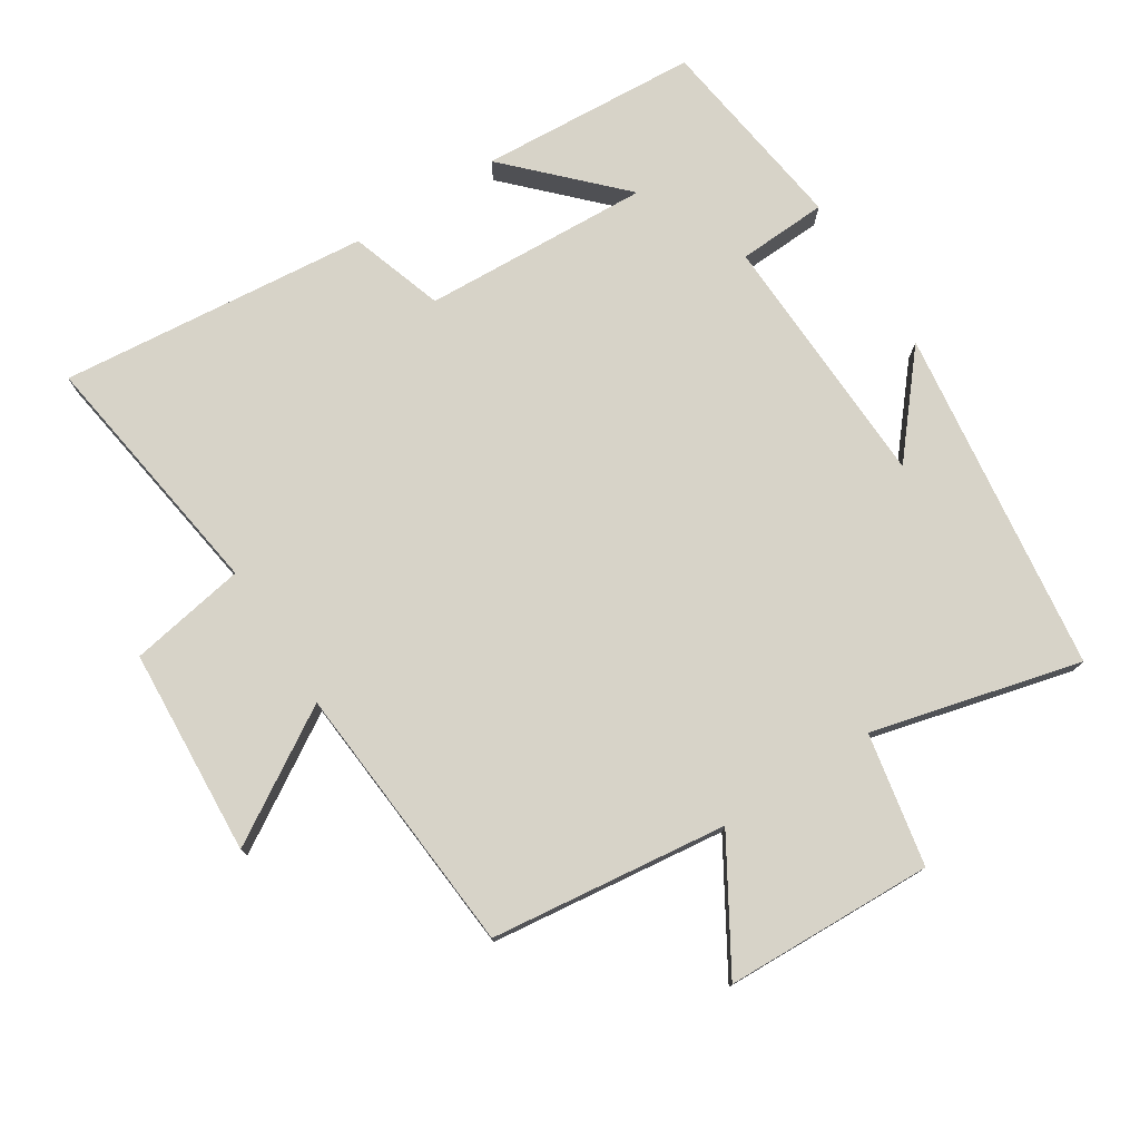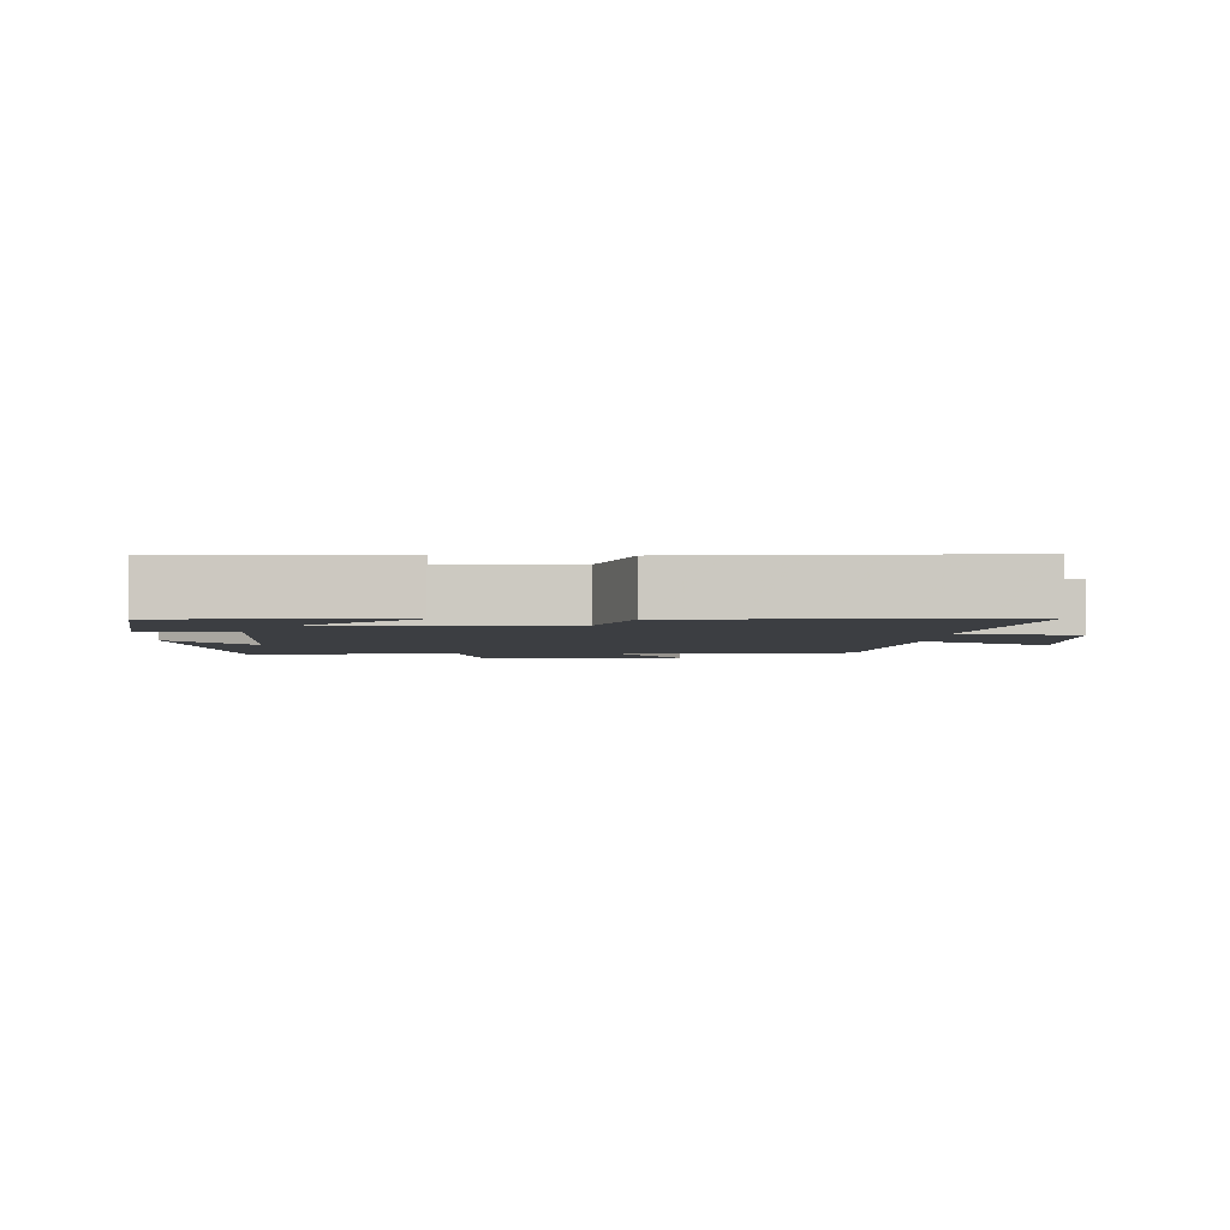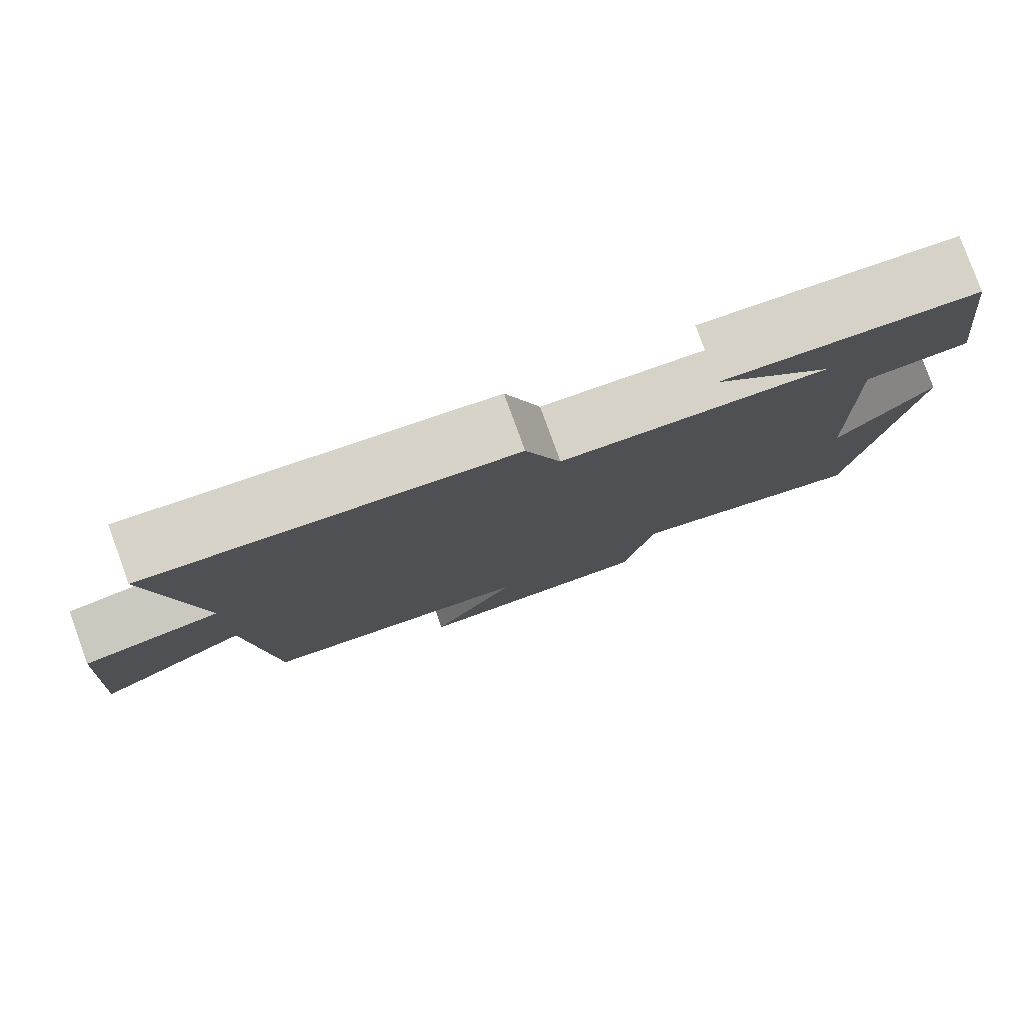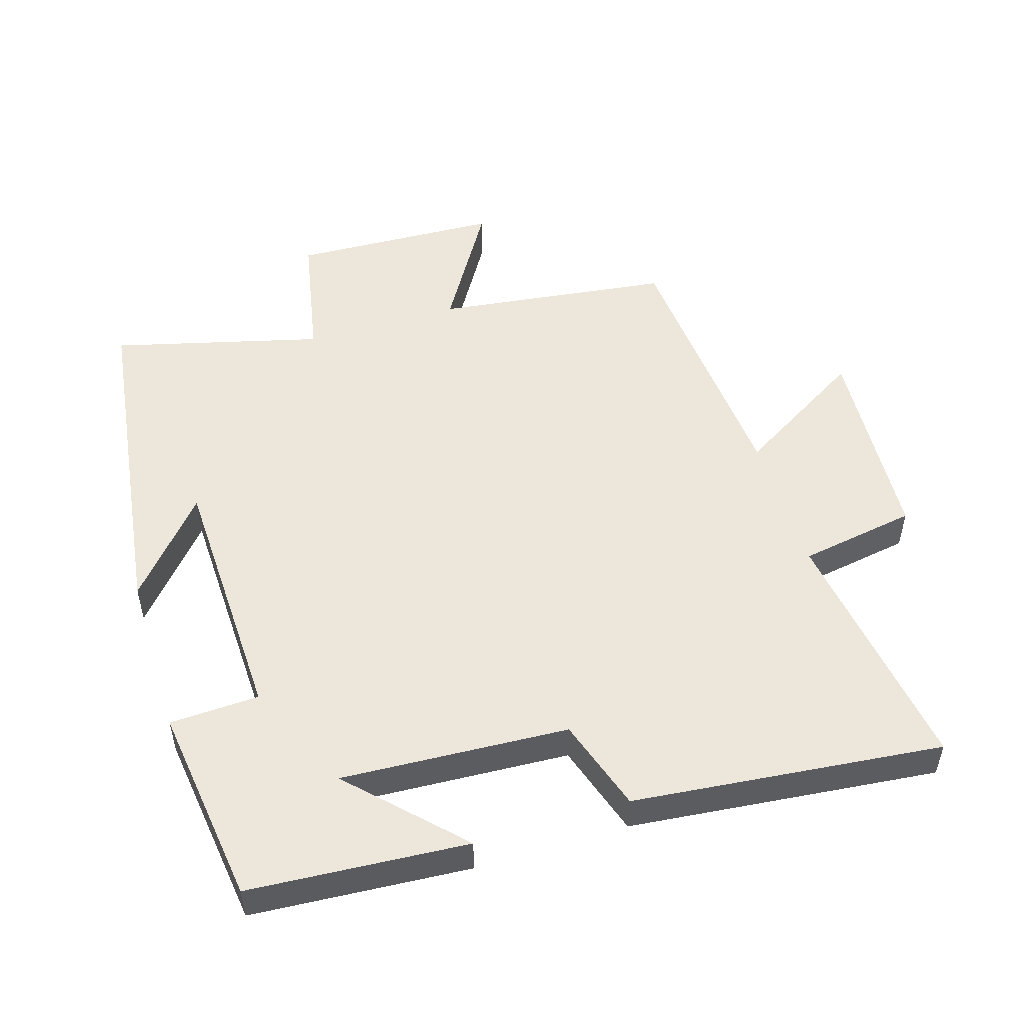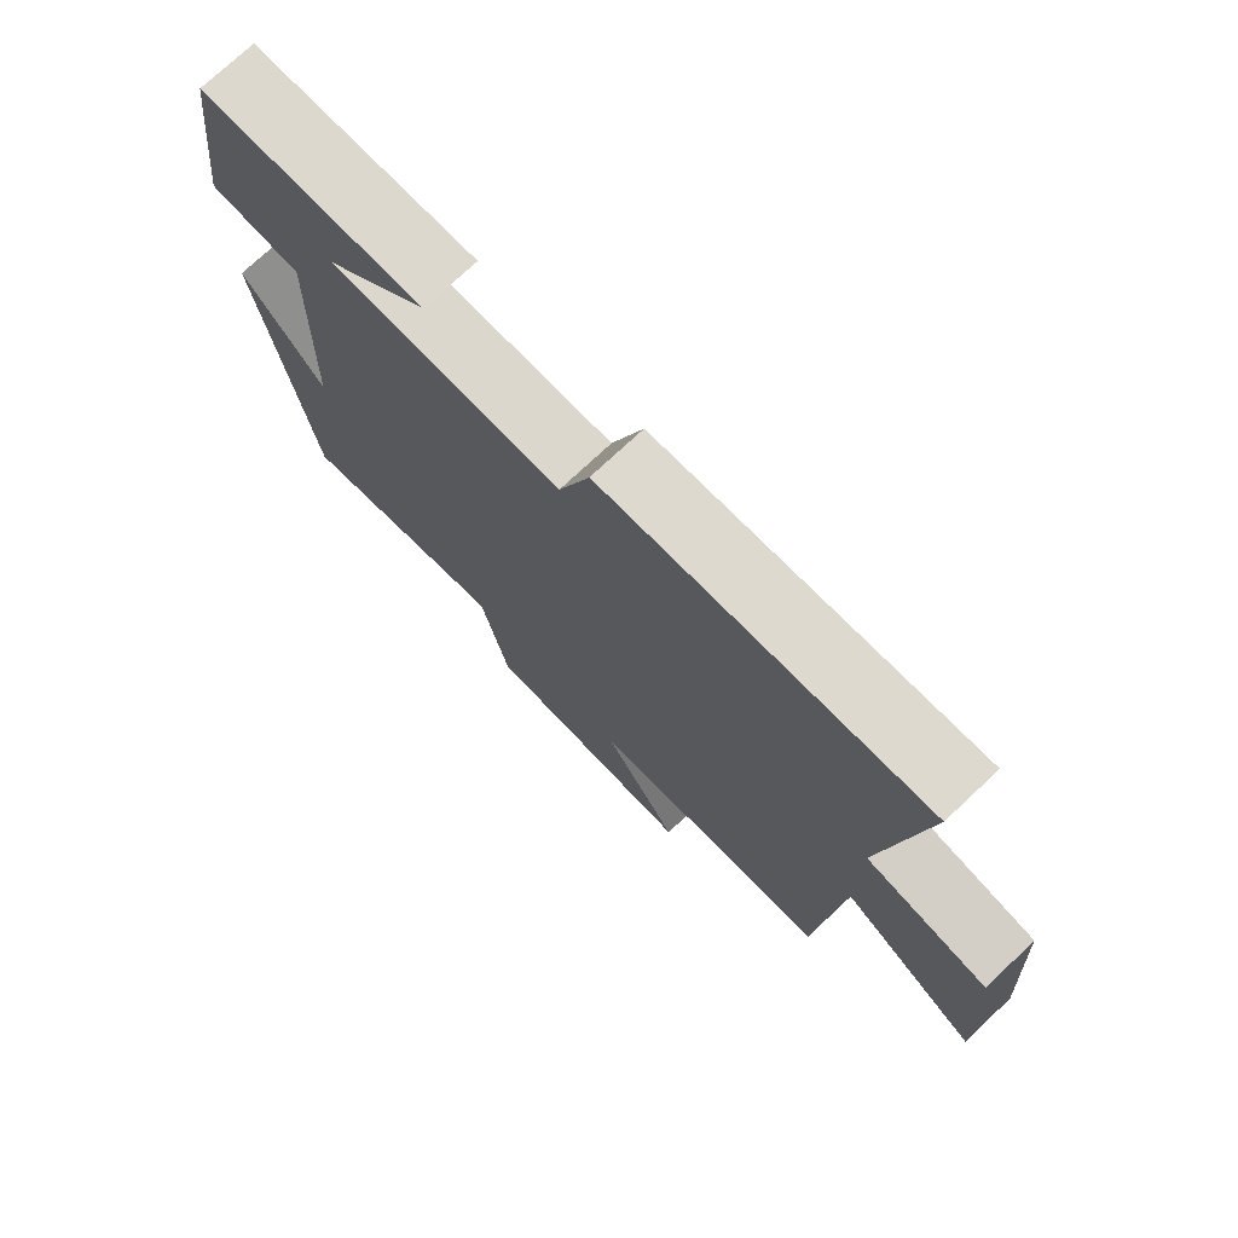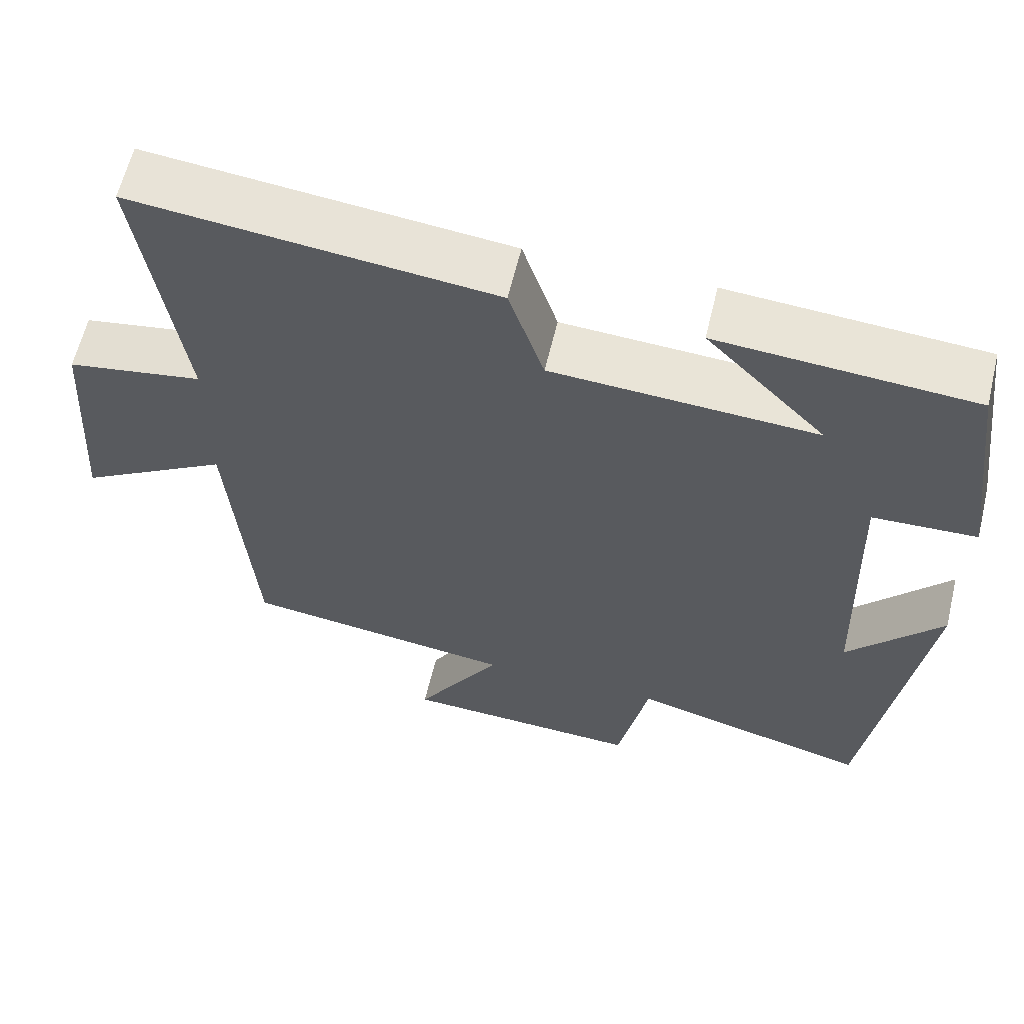
<metadata>
{"format":"obj","ext":"obj","renderer":"f3d","projection":"perspective","resolution":1024,"background":"white","views":[{"elev":76.6,"azim":147.2,"up":"+Y"},{"elev":-3.0,"azim":-2.8,"up":"+Y"},{"elev":80.0,"azim":160.0,"up":"+Z"},{"elev":51.3,"azim":-17.1,"up":"+Y"},{"elev":74.6,"azim":46.8,"up":"+Z"},{"elev":61.5,"azim":-166.5,"up":"+Z"}]}
</metadata>
<code>
v 0.469 0.07 -0.456
v 0.118 0.07 -0.5
v 0.229 0.07 -0.684
v -0.081 0.07 -0.696
v -0.12 0.07 -0.5
v -0.43 0.07 -0.58
v -0.5 0.07 -0.068
v -0.379 0.07 -0.21
v -0.367 0.07 0.174
v -0.5 0.07 0.18
v -0.461 0.07 0.478
v -0.136 0.07 0.5
v -0.289 0.07 0.343
v 0.049 0.07 0.361
v 0.094 0.07 0.5
v 0.554 0.07 0.547
v 0.5 0.07 0.17
v 0.674 0.07 0.14
v 0.694 0.07 -0.168
v 0.5 0.07 -0.05
v 0.469 0 -0.456
v 0.118 0 -0.5
v 0.229 0 -0.684
v -0.081 0 -0.696
v -0.12 0 -0.5
v -0.43 0 -0.58
v -0.5 0 -0.068
v -0.379 0 -0.21
v -0.367 0 0.174
v -0.5 0 0.18
v -0.461 0 0.478
v -0.136 0 0.5
v -0.289 0 0.343
v 0.049 0 0.361
v 0.094 0 0.5
v 0.554 0 0.547
v 0.5 0 0.17
v 0.674 0 0.14
v 0.694 0 -0.168
v 0.5 0 -0.05
f 17 18 19 20
f 17 20 1 2
f 14 15 16 17
f 13 14 17 2
f 10 11 12 13
f 9 10 13
f 8 9 13 2
f 6 7 8
f 5 6 8
f 5 8 2 3
f 3 4 5
f 40 39 38 37
f 22 21 40 37
f 37 36 35 34
f 22 37 34 33
f 33 32 31 30
f 33 30 29
f 22 33 29 28
f 28 27 26
f 28 26 25
f 23 22 28 25
f 25 24 23
f 1 21 22 2
f 2 22 23 3
f 3 23 24 4
f 4 24 25 5
f 5 25 26 6
f 6 26 27 7
f 7 27 28 8
f 8 28 29 9
f 9 29 30 10
f 10 30 31 11
f 11 31 32 12
f 12 32 33 13
f 13 33 34 14
f 14 34 35 15
f 15 35 36 16
f 16 36 37 17
f 17 37 38 18
f 18 38 39 19
f 19 39 40 20
f 20 40 21 1

</code>
